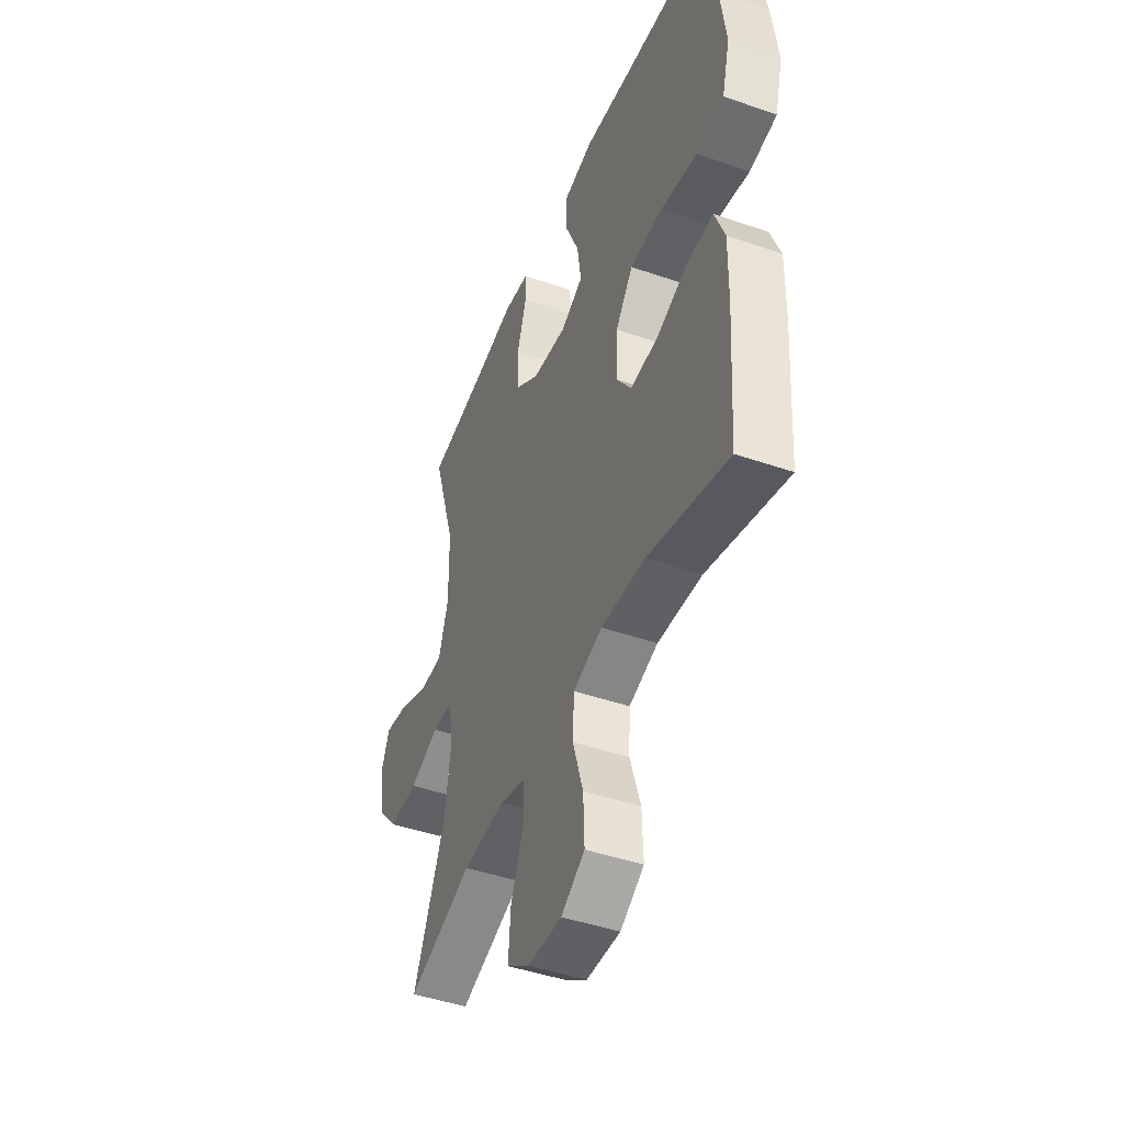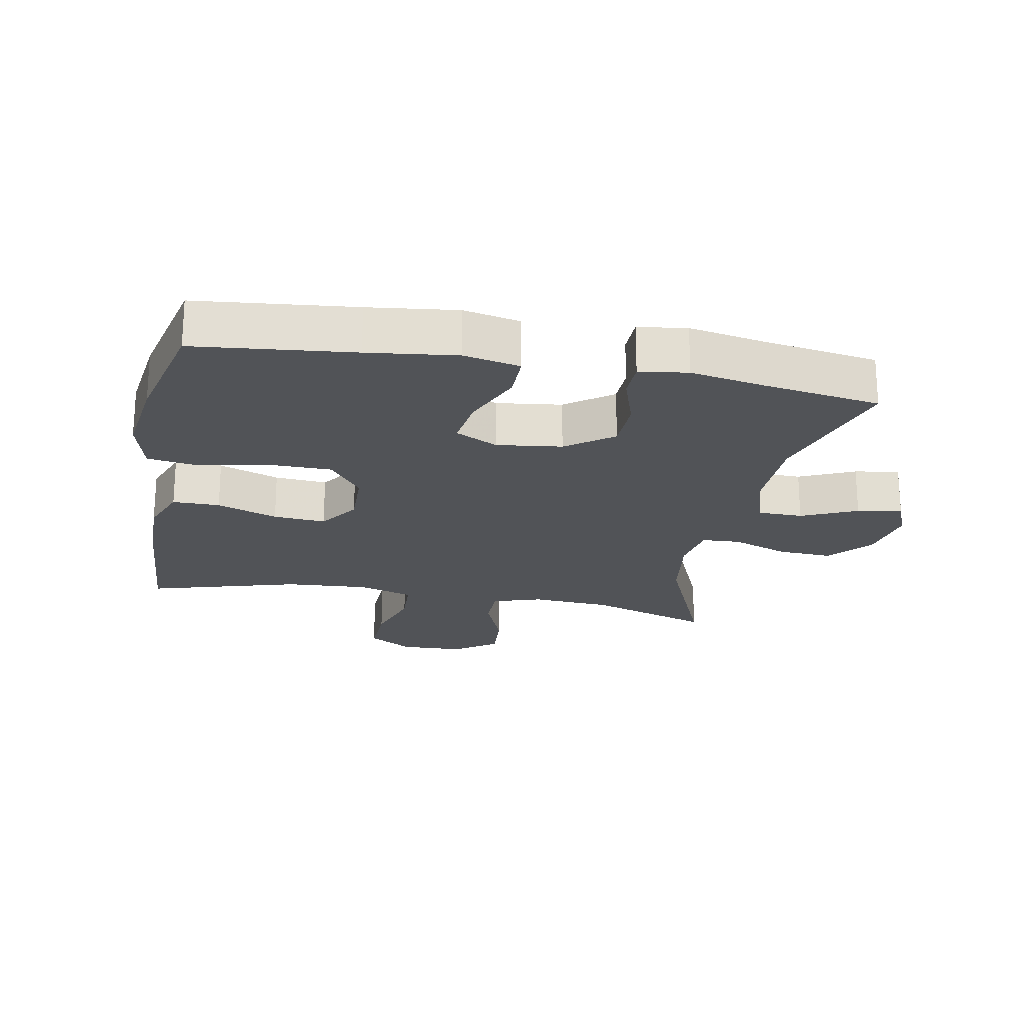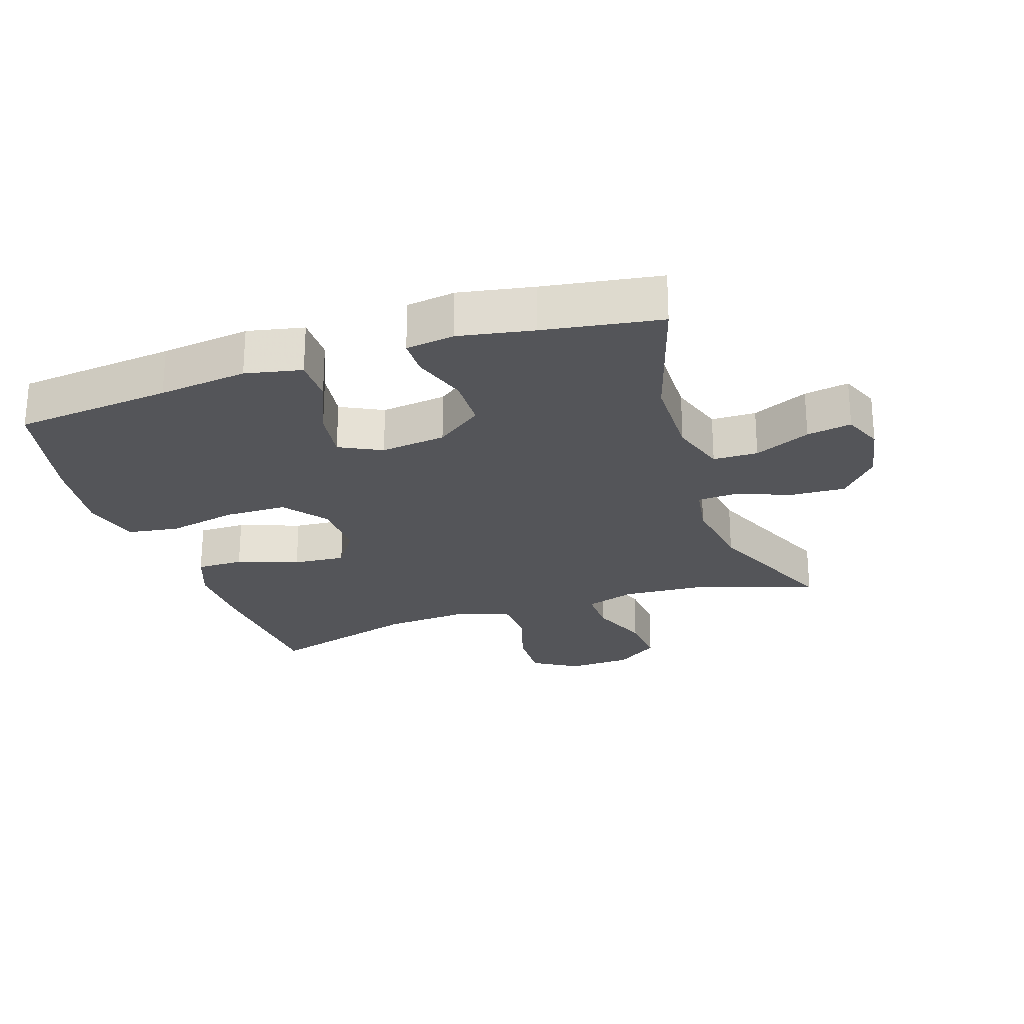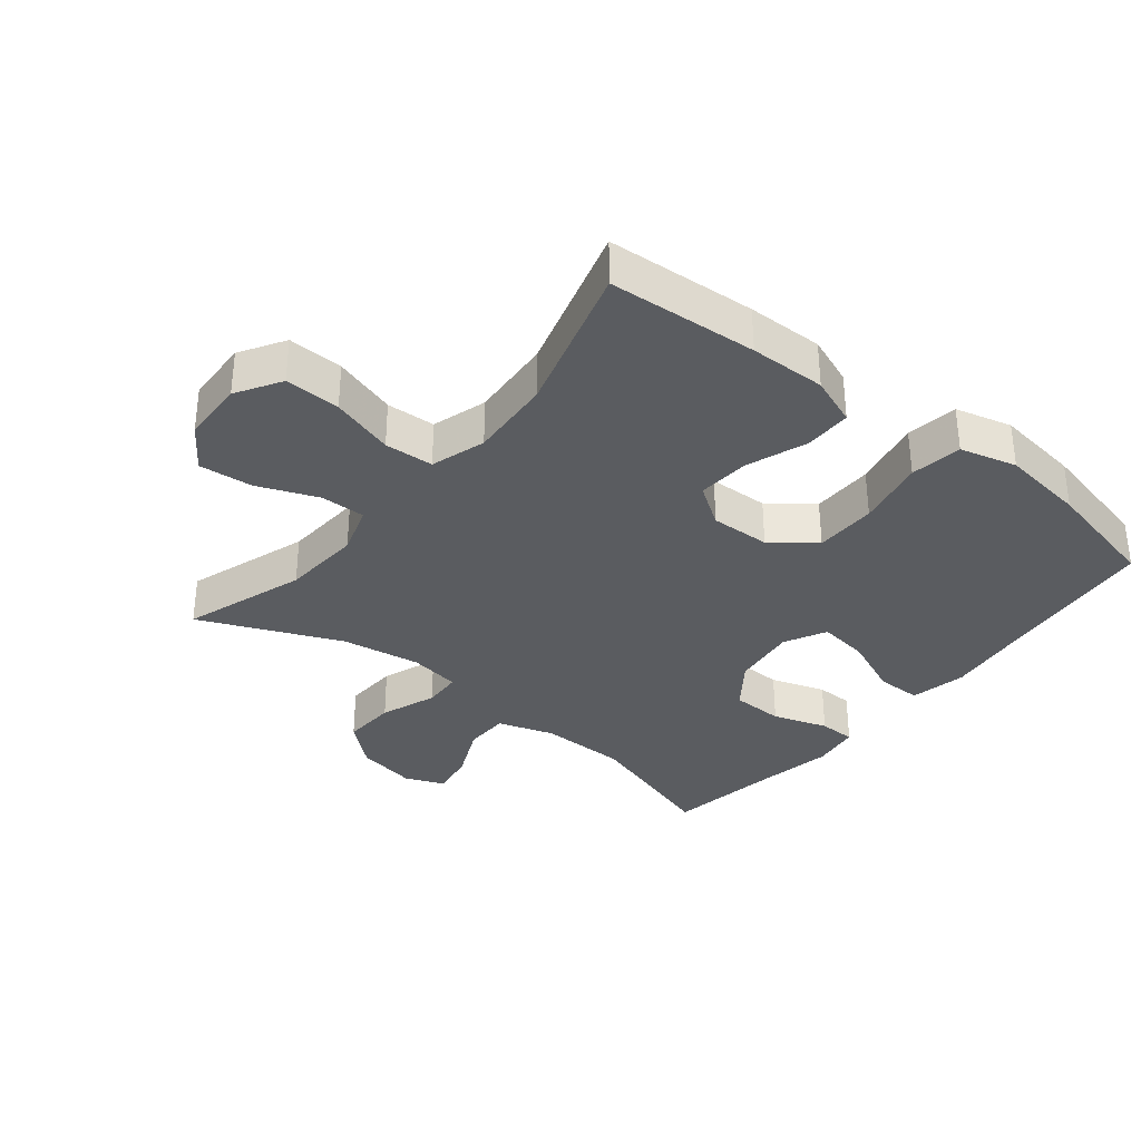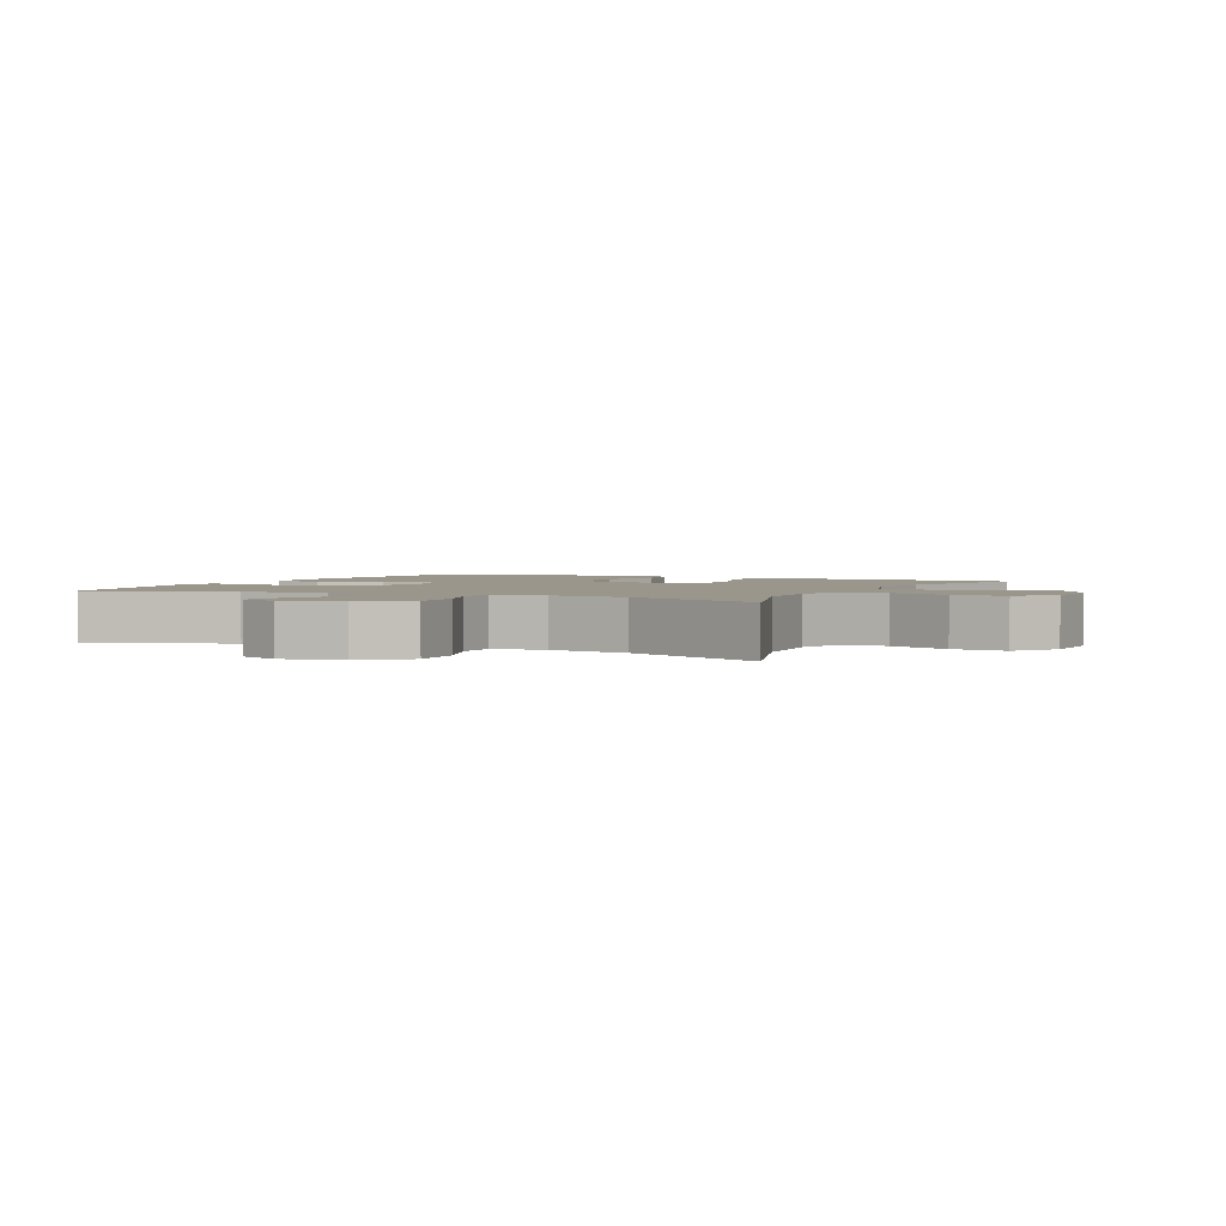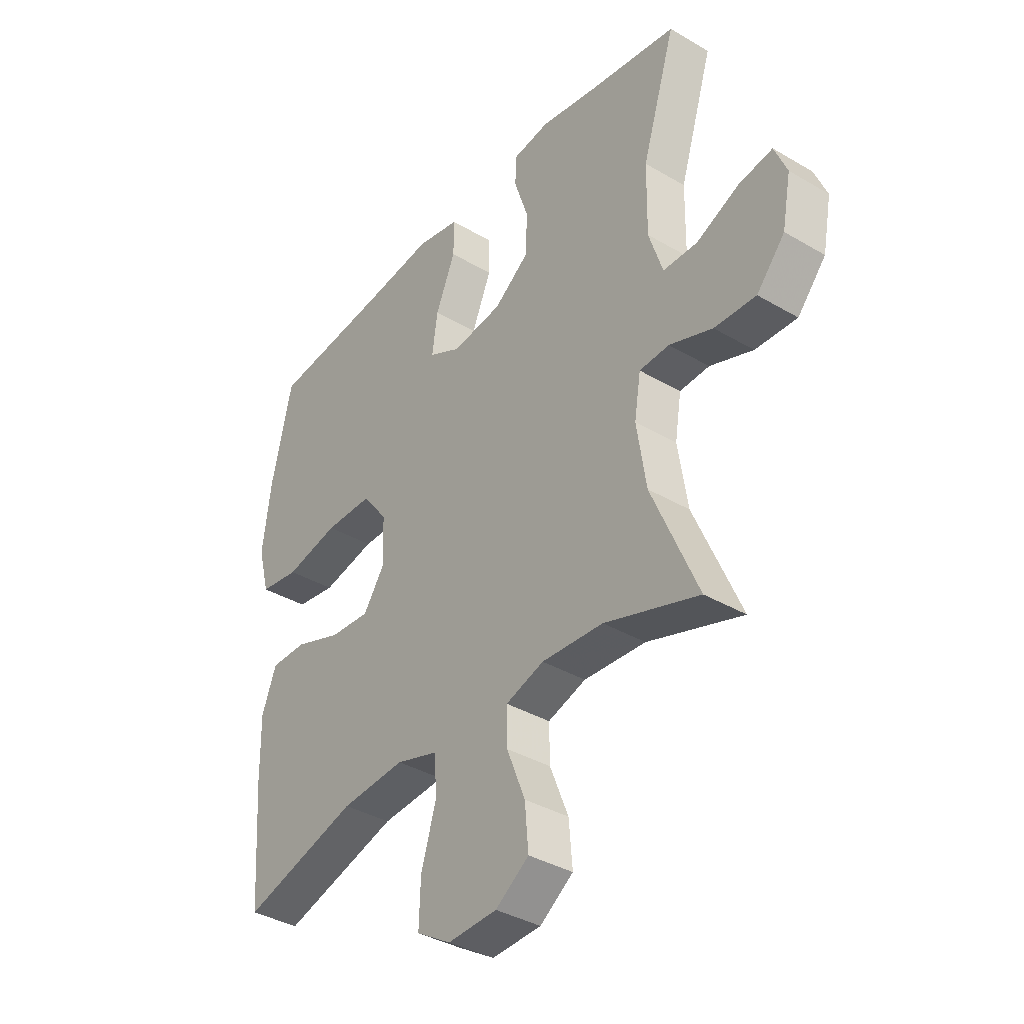
<metadata>
{"format":"obj","ext":"obj","renderer":"f3d","projection":"perspective","resolution":1024,"background":"white","views":[{"elev":-45.7,"azim":-111.6,"up":"+Z"},{"elev":-21.8,"azim":-10.8,"up":"+Y"},{"elev":-24.8,"azim":18.4,"up":"+Y"},{"elev":-33.9,"azim":-128.8,"up":"+Y"},{"elev":2.3,"azim":115.7,"up":"+Y"},{"elev":-37.3,"azim":52.9,"up":"+Z"}]}
</metadata>
<code>
v -0.5 0.07 -0.5
v -0.516 0.07 -0.269
v -0.518 0.07 -0.151
v -0.489 0.07 -0.075
v -0.416 0.07 -0.075
v -0.322 0.07 -0.109
v -0.241 0.07 -0.115
v -0.198 0.07 -0.052
v -0.201 0.07 0.041
v -0.252 0.07 0.107
v -0.348 0.07 0.108
v -0.456 0.07 0.085
v -0.536 0.07 0.097
v -0.559 0.07 0.185
v -0.542 0.07 0.316
v -0.5 0.07 0.5
v -0.256 0.07 0.526
v -0.119 0.07 0.543
v -0.032 0.07 0.525
v -0.032 0.07 0.455
v -0.072 0.07 0.361
v -0.083 0.07 0.282
v -0.018 0.07 0.249
v 0.083 0.07 0.262
v 0.155 0.07 0.315
v 0.157 0.07 0.396
v 0.129 0.07 0.481
v 0.13 0.07 0.538
v 0.205 0.07 0.549
v 0.32 0.07 0.528
v 0.5 0.07 0.5
v 0.432 0.07 0.281
v 0.43 0.07 0.145
v 0.458 0.07 0.058
v 0.527 0.07 0.057
v 0.613 0.07 0.096
v 0.682 0.07 0.108
v 0.707 0.07 0.047
v 0.689 0.07 -0.047
v 0.632 0.07 -0.113
v 0.548 0.07 -0.109
v 0.461 0.07 -0.077
v 0.401 0.07 -0.08
v 0.388 0.07 -0.16
v 0.407 0.07 -0.283
v 0.5 0.07 -0.5
v 0.31 0.07 -0.437
v 0.186 0.07 -0.429
v 0.109 0.07 -0.454
v 0.11 0.07 -0.524
v 0.147 0.07 -0.617
v 0.154 0.07 -0.7
v 0.087 0.07 -0.747
v -0.012 0.07 -0.751
v -0.081 0.07 -0.709
v -0.078 0.07 -0.623
v -0.048 0.07 -0.525
v -0.052 0.07 -0.449
v -0.137 0.07 -0.423
v -0.266 0.07 -0.432
v -0.5 0 -0.5
v -0.516 0 -0.269
v -0.518 0 -0.151
v -0.489 0 -0.075
v -0.416 0 -0.075
v -0.322 0 -0.109
v -0.241 0 -0.115
v -0.198 0 -0.052
v -0.201 0 0.041
v -0.252 0 0.107
v -0.348 0 0.108
v -0.456 0 0.085
v -0.536 0 0.097
v -0.559 0 0.185
v -0.542 0 0.316
v -0.5 0 0.5
v -0.256 0 0.526
v -0.119 0 0.543
v -0.032 0 0.525
v -0.032 0 0.455
v -0.072 0 0.361
v -0.083 0 0.282
v -0.018 0 0.249
v 0.083 0 0.262
v 0.155 0 0.315
v 0.157 0 0.396
v 0.129 0 0.481
v 0.13 0 0.538
v 0.205 0 0.549
v 0.32 0 0.528
v 0.5 0 0.5
v 0.432 0 0.281
v 0.43 0 0.145
v 0.458 0 0.058
v 0.527 0 0.057
v 0.613 0 0.096
v 0.682 0 0.108
v 0.707 0 0.047
v 0.689 0 -0.047
v 0.632 0 -0.113
v 0.548 0 -0.109
v 0.461 0 -0.077
v 0.401 0 -0.08
v 0.388 0 -0.16
v 0.407 0 -0.283
v 0.5 0 -0.5
v 0.31 0 -0.437
v 0.186 0 -0.429
v 0.109 0 -0.454
v 0.11 0 -0.524
v 0.147 0 -0.617
v 0.154 0 -0.7
v 0.087 0 -0.747
v -0.012 0 -0.751
v -0.081 0 -0.709
v -0.078 0 -0.623
v -0.048 0 -0.525
v -0.052 0 -0.449
v -0.137 0 -0.423
v -0.266 0 -0.432
f 55 56 57
f 54 55 57
f 53 54 57
f 52 53 57
f 51 52 57
f 50 51 57
f 49 50 57 58
f 48 49 58 59
f 45 46 47
f 44 45 47 48
f 43 44 48 59
f 40 41 42
f 39 40 42
f 38 39 42
f 37 38 42
f 36 37 42
f 35 36 42
f 34 35 42 43
f 43 59 60
f 34 43 60
f 33 34 60
f 30 31 32
f 30 32 33
f 29 30 33
f 28 29 33
f 27 28 33
f 26 27 33
f 19 20 21
f 18 19 21
f 17 18 21
f 17 21 22
f 16 17 22
f 15 16 22
f 14 15 22
f 13 14 22
f 12 13 22
f 11 12 22
f 10 11 22 23
f 4 5 6
f 3 4 6
f 2 3 6
f 1 2 6
f 60 1 6
f 60 6 7
f 33 60 7 8
f 25 26 33
f 33 8 9
f 25 33 9
f 24 25 9
f 9 10 23 24
f 117 116 115
f 117 115 114
f 117 114 113
f 117 113 112
f 117 112 111
f 117 111 110
f 118 117 110 109
f 119 118 109 108
f 107 106 105
f 108 107 105 104
f 119 108 104 103
f 102 101 100
f 102 100 99
f 102 99 98
f 102 98 97
f 102 97 96
f 102 96 95
f 103 102 95 94
f 120 119 103
f 120 103 94
f 120 94 93
f 92 91 90
f 93 92 90
f 93 90 89
f 93 89 88
f 93 88 87
f 93 87 86
f 81 80 79
f 81 79 78
f 81 78 77
f 82 81 77
f 82 77 76
f 82 76 75
f 82 75 74
f 82 74 73
f 82 73 72
f 82 72 71
f 83 82 71 70
f 66 65 64
f 66 64 63
f 66 63 62
f 66 62 61
f 66 61 120
f 67 66 120
f 68 67 120 93
f 93 86 85
f 69 68 93
f 69 93 85
f 69 85 84
f 84 83 70 69
f 1 61 62 2
f 2 62 63 3
f 3 63 64 4
f 4 64 65 5
f 5 65 66 6
f 6 66 67 7
f 7 67 68 8
f 8 68 69 9
f 9 69 70 10
f 10 70 71 11
f 11 71 72 12
f 12 72 73 13
f 13 73 74 14
f 14 74 75 15
f 15 75 76 16
f 16 76 77 17
f 17 77 78 18
f 18 78 79 19
f 19 79 80 20
f 20 80 81 21
f 21 81 82 22
f 22 82 83 23
f 23 83 84 24
f 24 84 85 25
f 25 85 86 26
f 26 86 87 27
f 27 87 88 28
f 28 88 89 29
f 29 89 90 30
f 30 90 91 31
f 31 91 92 32
f 32 92 93 33
f 33 93 94 34
f 34 94 95 35
f 35 95 96 36
f 36 96 97 37
f 37 97 98 38
f 38 98 99 39
f 39 99 100 40
f 40 100 101 41
f 41 101 102 42
f 42 102 103 43
f 43 103 104 44
f 44 104 105 45
f 45 105 106 46
f 46 106 107 47
f 47 107 108 48
f 48 108 109 49
f 49 109 110 50
f 50 110 111 51
f 51 111 112 52
f 52 112 113 53
f 53 113 114 54
f 54 114 115 55
f 55 115 116 56
f 56 116 117 57
f 57 117 118 58
f 58 118 119 59
f 59 119 120 60
f 60 120 61 1

</code>
